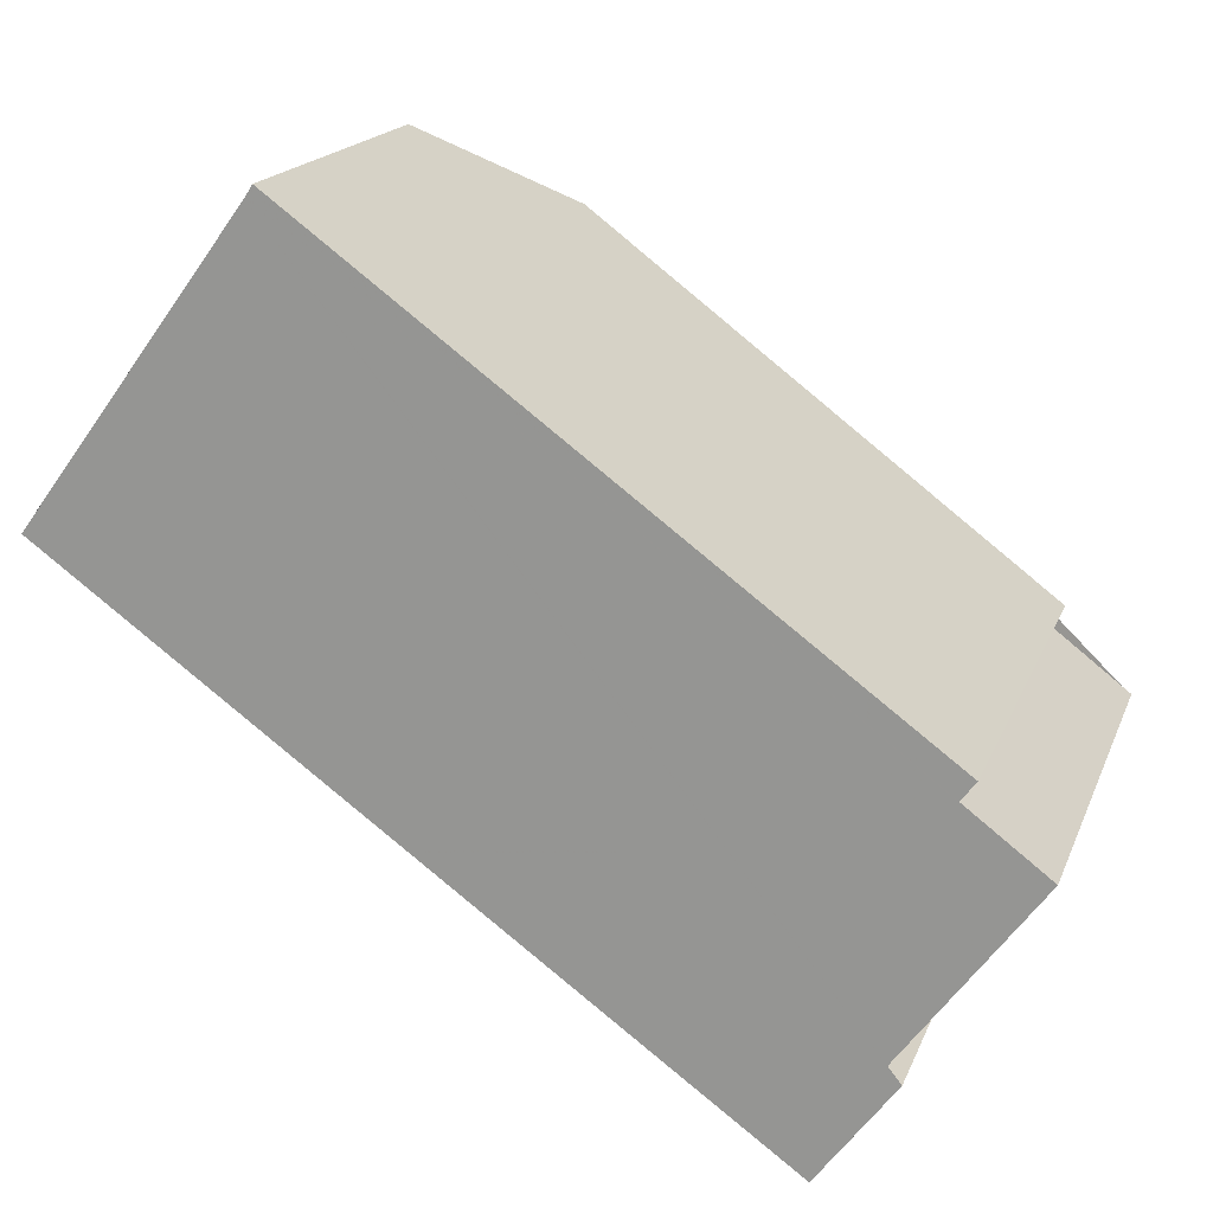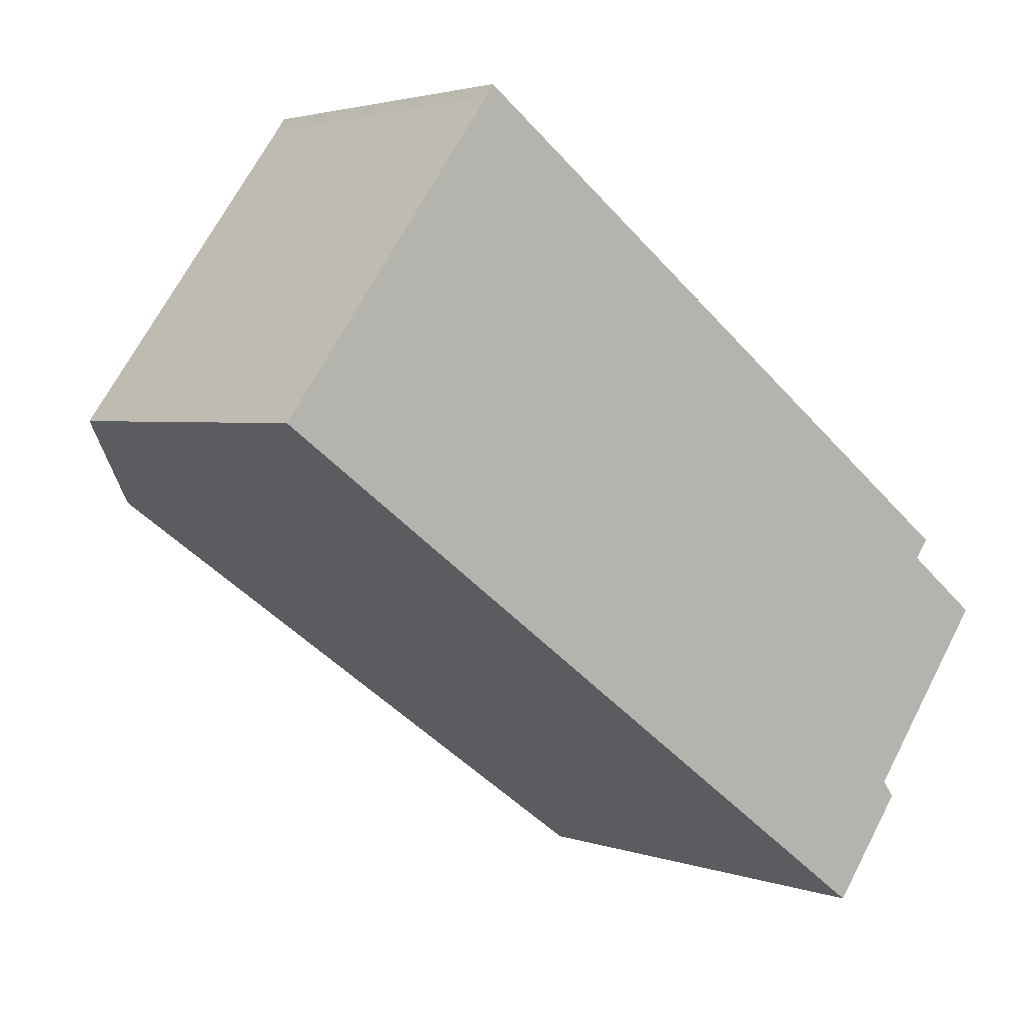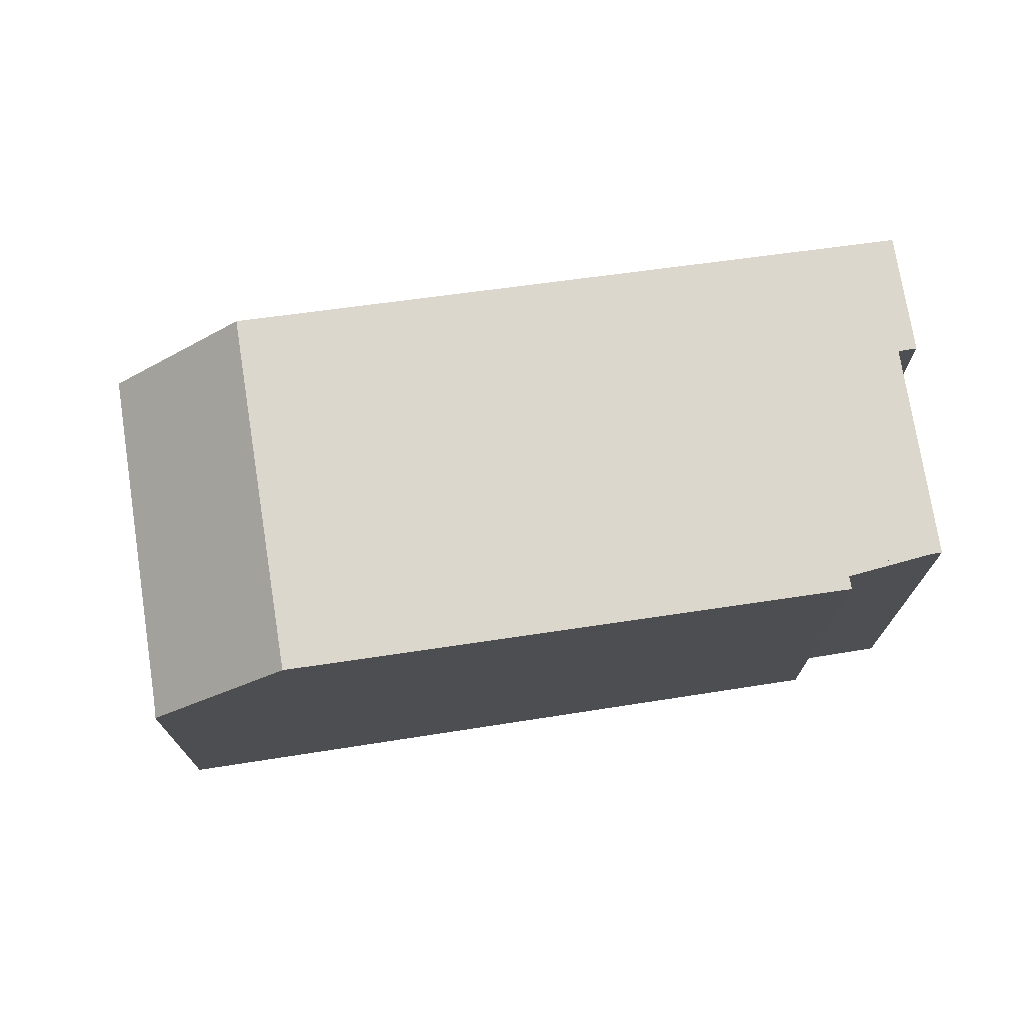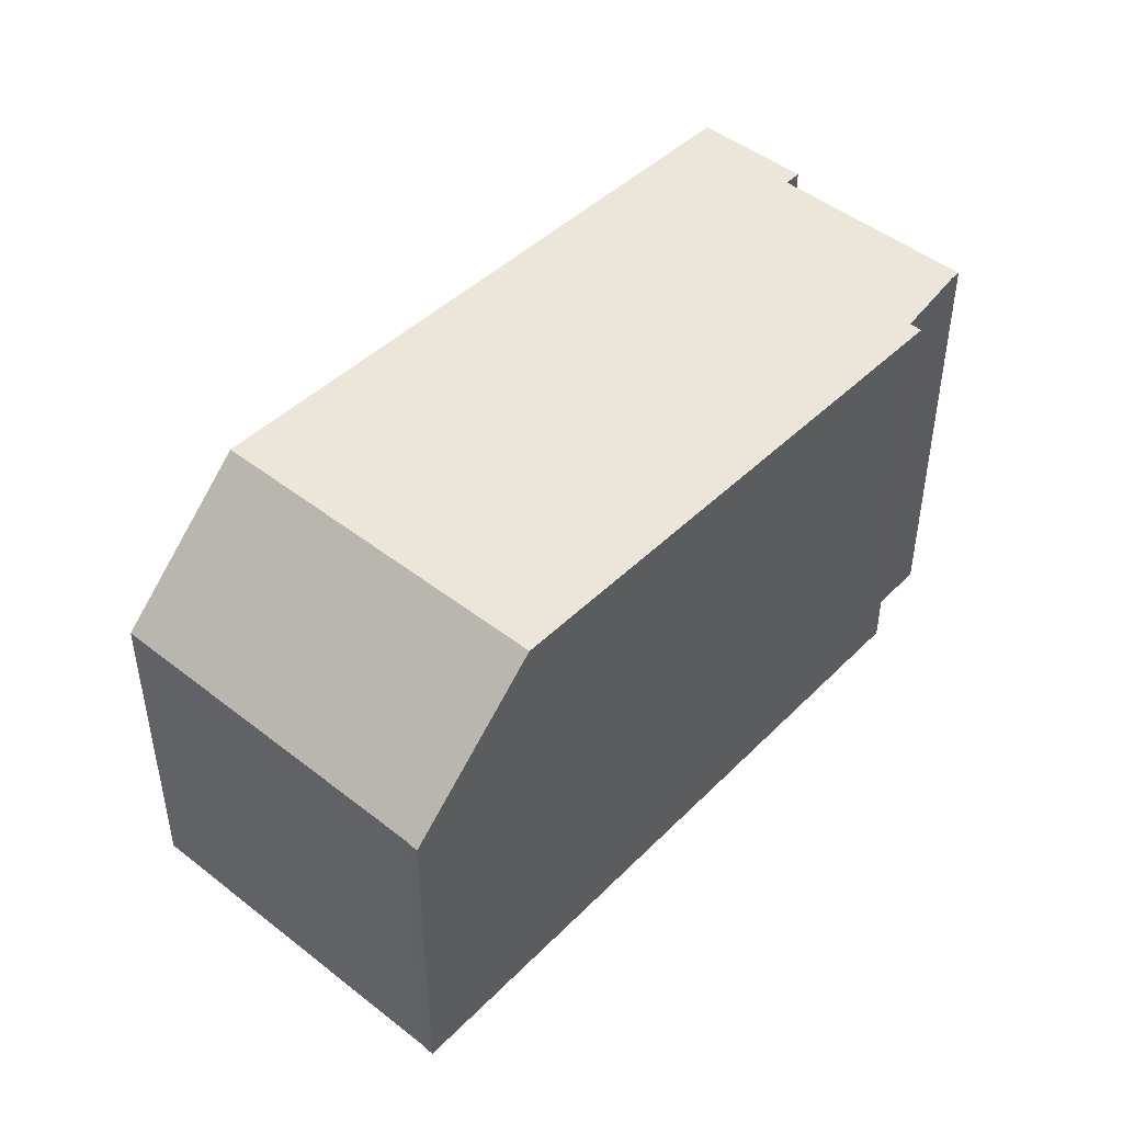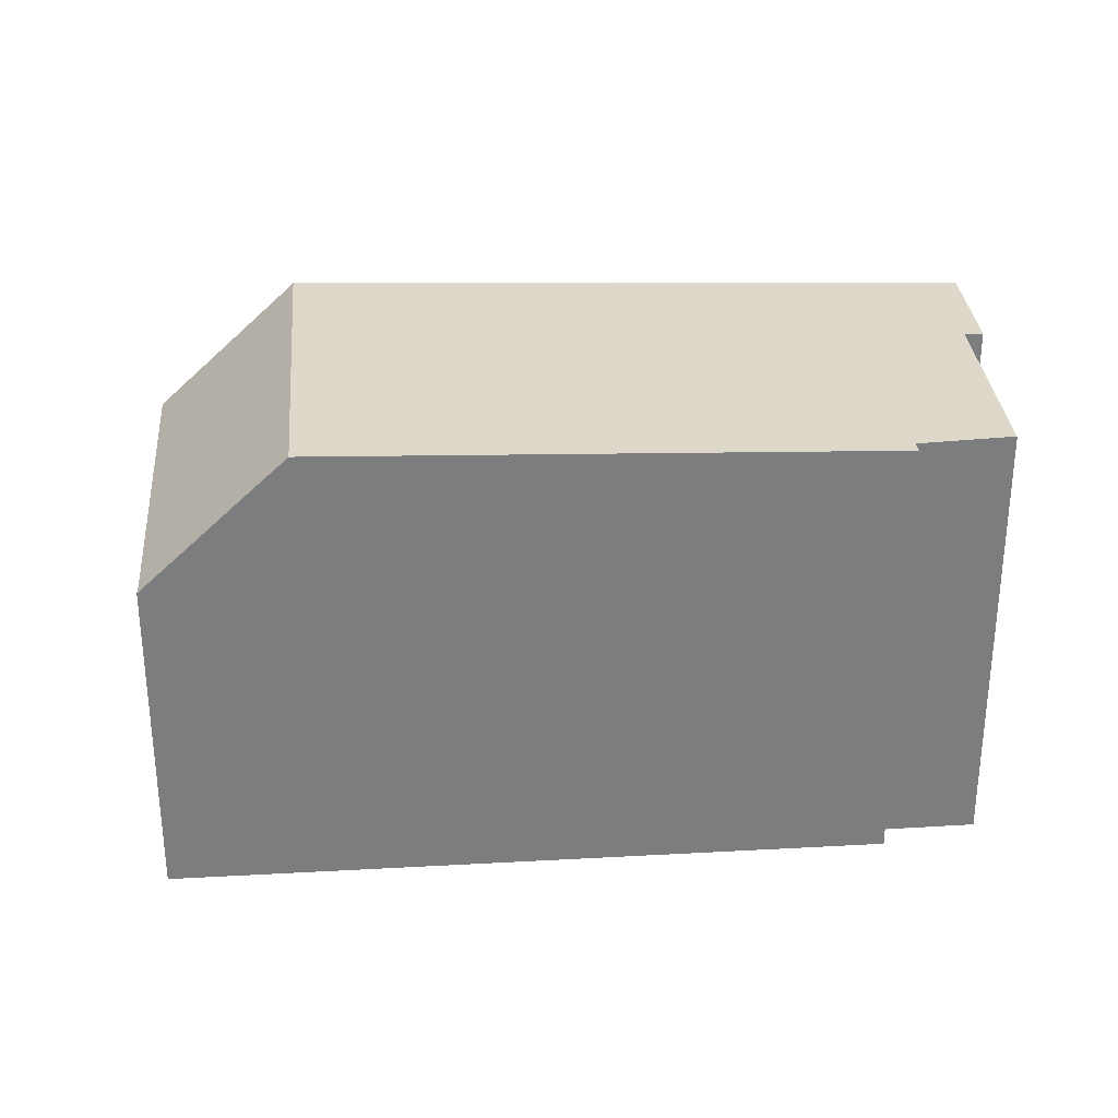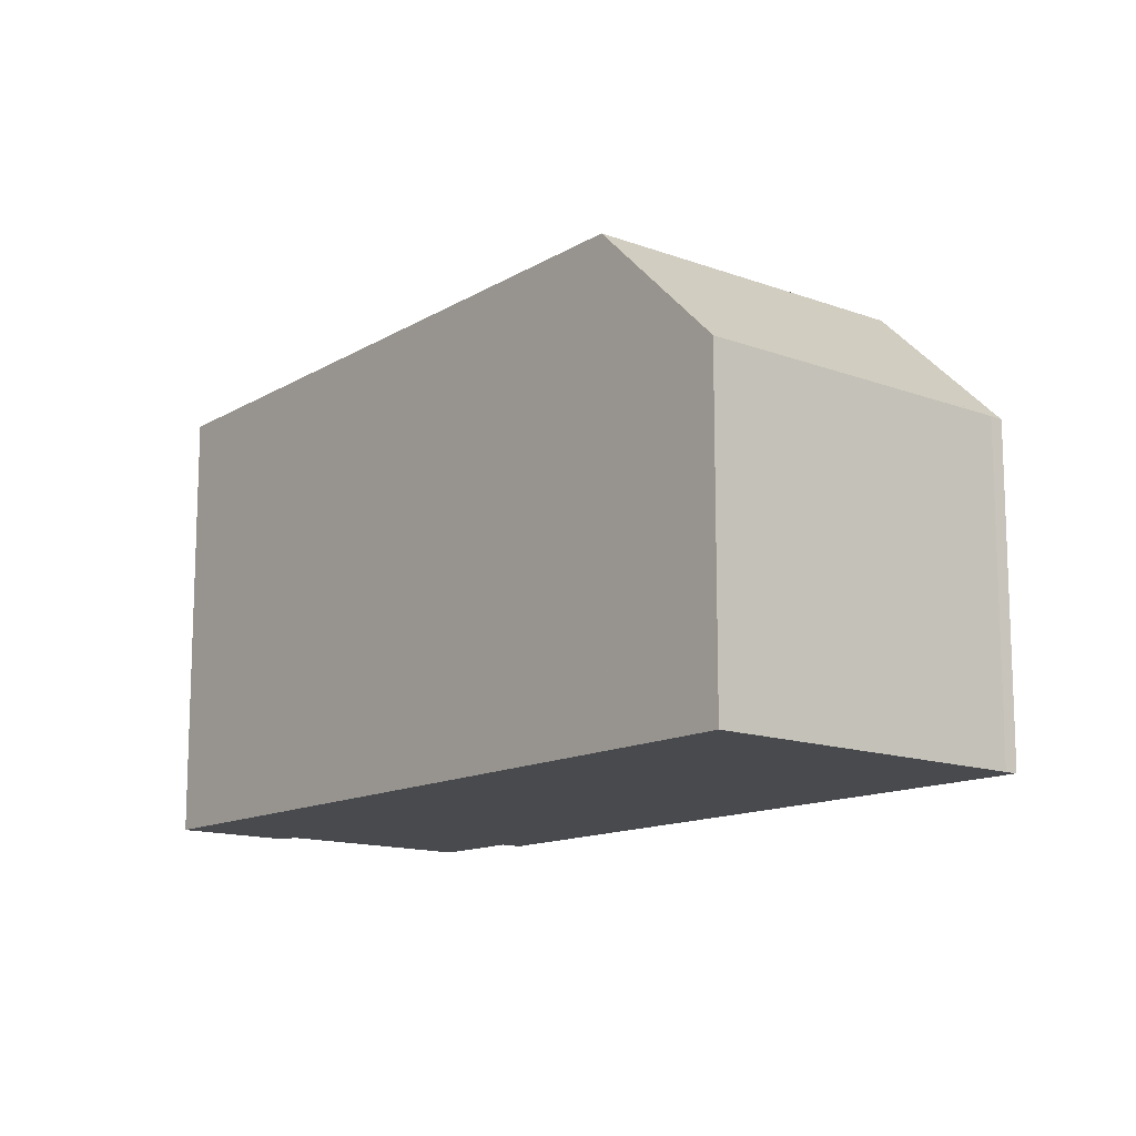
<metadata>
{"format":"obj","ext":"obj","renderer":"f3d","projection":"perspective","resolution":1024,"background":"white","views":[{"elev":17.9,"azim":-162.9,"up":"+Y"},{"elev":2.6,"azim":141.1,"up":"+Y"},{"elev":74.1,"azim":-152.4,"up":"+Z"},{"elev":47.5,"azim":167.9,"up":"+Z"},{"elev":31.4,"azim":-148.2,"up":"+Z"},{"elev":-13.4,"azim":86.3,"up":"+Z"}]}
</metadata>
<code>
v -828.1 -1253 6.005
v -829.1 -1252 6.007
v -828.9 -1252 6.015
v -830.6 -1249 6.019
v -829.5 -1248 6.061
v -829.7 -1248 6.061
v -822 -1242 4.474
v -821.9 -1243 4.485
v -819.1 -1246 4.498
v -823.6 -1244 6.304
v -820.6 -1248 6.297
v -820.6 -1248 6.297
v -823.5 -1244 6.303
v -820.6 -1248 6.297
v -823.6 -1244 6.304
v -822.1 -1243 4.656
v -819.2 -1247 4.67
v -828.1 -1253 6.005
v -819.2 -1247 4.67
v -820.6 -1248 6.297
v -819.1 -1246 4.498
v -823.5 -1244 6.303
v -822 -1243 4.657
v -821.9 -1243 4.484
v -829.6 -1248 6.061
v -826.8 -1252 6.056
v -826.8 -1252 6.056
v -829.7 -1248 6.063
v -829.6 -1248 6.063
v -822.2 -1245 6.301
v -820.8 -1244 4.663
v -822.2 -1245 6.301
v -820.7 -1244 4.49
v -828.3 -1250 6.06
v -829.4 -1251 6.017
v -827.8 -1253 6.017
v -827.8 -1253 6.017
v -829.3 -1251 6.021
v -830.5 -1249 6.024
v -828.1 -1253 6.005
v -828.1 -1253 6.005
v -828.1 -1253 0
v -828.1 -1253 0
v -828.9 -1252 6.015
v -829.1 -1252 6.007
v -829.1 -1252 0
v -828.9 -1252 8.882e-16
v -829.4 -1251 6.017
v -828.9 -1252 6.015
v -828.9 -1252 8.882e-16
v -829.4 -1251 8.882e-16
v -830.5 -1249 6.024
v -830.6 -1249 6.019
v -830.6 -1249 0
v -830.5 -1249 0
v -829.6 -1248 6.061
v -829.5 -1248 6.061
v -829.5 -1248 0
v -829.6 -1248 -8.882e-16
v -829.7 -1248 6.063
v -829.7 -1248 6.061
v -829.7 -1248 0
v -829.7 -1248 8.882e-16
v -821.9 -1243 4.484
v -822 -1242 4.474
v -822 -1242 8.882e-16
v -821.9 -1243 0
v -820.7 -1244 4.49
v -821.9 -1243 4.485
v -821.9 -1243 0
v -820.7 -1244 0
v -819.2 -1247 4.67
v -819.1 -1246 4.498
v -819.1 -1246 0
v -819.2 -1247 0
v -826.8 -1252 6.056
v -820.6 -1248 6.297
v -820.6 -1248 0
v -826.8 -1252 0
v -822.1 -1243 4.656
v -823.6 -1244 6.304
v -823.6 -1244 8.882e-16
v -822.1 -1243 0
v -822 -1242 4.474
v -822.1 -1243 4.656
v -822.1 -1243 0
v -822 -1242 8.882e-16
v -820.6 -1248 6.297
v -819.2 -1247 4.67
v -819.2 -1247 0
v -820.6 -1248 0
v -829.1 -1252 6.007
v -828.1 -1253 6.005
v -828.1 -1253 0
v -829.1 -1252 0
v -819.1 -1246 4.498
v -819.1 -1246 4.498
v -819.1 -1246 0
v -819.1 -1246 0
v -821.9 -1243 4.485
v -821.9 -1243 4.484
v -821.9 -1243 0
v -821.9 -1243 0
v -829.7 -1248 6.061
v -829.6 -1248 6.061
v -829.6 -1248 -8.882e-16
v -829.7 -1248 0
v -827.8 -1253 6.017
v -826.8 -1252 6.056
v -826.8 -1252 0
v -827.8 -1253 8.882e-16
v -823.6 -1244 6.304
v -829.7 -1248 6.063
v -829.7 -1248 8.882e-16
v -823.6 -1244 8.882e-16
v -819.1 -1246 4.498
v -820.7 -1244 4.49
v -820.7 -1244 0
v -819.1 -1246 0
v -830.6 -1249 6.019
v -829.4 -1251 6.017
v -829.4 -1251 8.882e-16
v -830.6 -1249 0
v -828.1 -1253 6.005
v -827.8 -1253 6.017
v -827.8 -1253 8.882e-16
v -828.1 -1253 0
v -829.5 -1248 6.061
v -830.5 -1249 6.024
v -830.5 -1249 0
v -829.5 -1248 0
v -822 -1242 0
v -821.9 -1243 0
v -819.1 -1246 0
v -828.1 -1253 0
v -829.1 -1252 0
v -828.9 -1252 0
v -830.6 -1249 0
v -829.5 -1248 0
v -829.7 -1248 0
f 37 26 27 36
f 31 19 20 30
f 33 21 19 31
f 29 25 6 28
f 19 17 14 20
f 21 9 17 19
f 22 15 16 23
f 23 16 7 24
f 39 5 25 29 34 38
f 26 12 11 27
f 28 10 13 29
f 34 29 13 32
f 30 22 23 31
f 31 23 24 8 33
f 38 34 26 37
f 32 12 26 34
f 36 1 18 37
f 38 35 4 39
f 37 18 2 3 35 38
f 41 42 43 40
f 45 46 47 44
f 49 50 51 48
f 53 54 55 52
f 57 58 59 56
f 61 62 63 60
f 65 66 67 64
f 69 70 71 68
f 73 74 75 72
f 77 78 79 76
f 81 82 83 80
f 85 86 87 84
f 89 90 91 88
f 93 94 95 92
f 97 98 99 96
f 101 102 103 100
f 105 106 107 104
f 109 110 111 108
f 113 114 115 112
f 117 118 119 116
f 121 122 123 120
f 125 126 127 124
f 129 130 131 128
f 133 134 135 136 137 138 139 140 132

</code>
